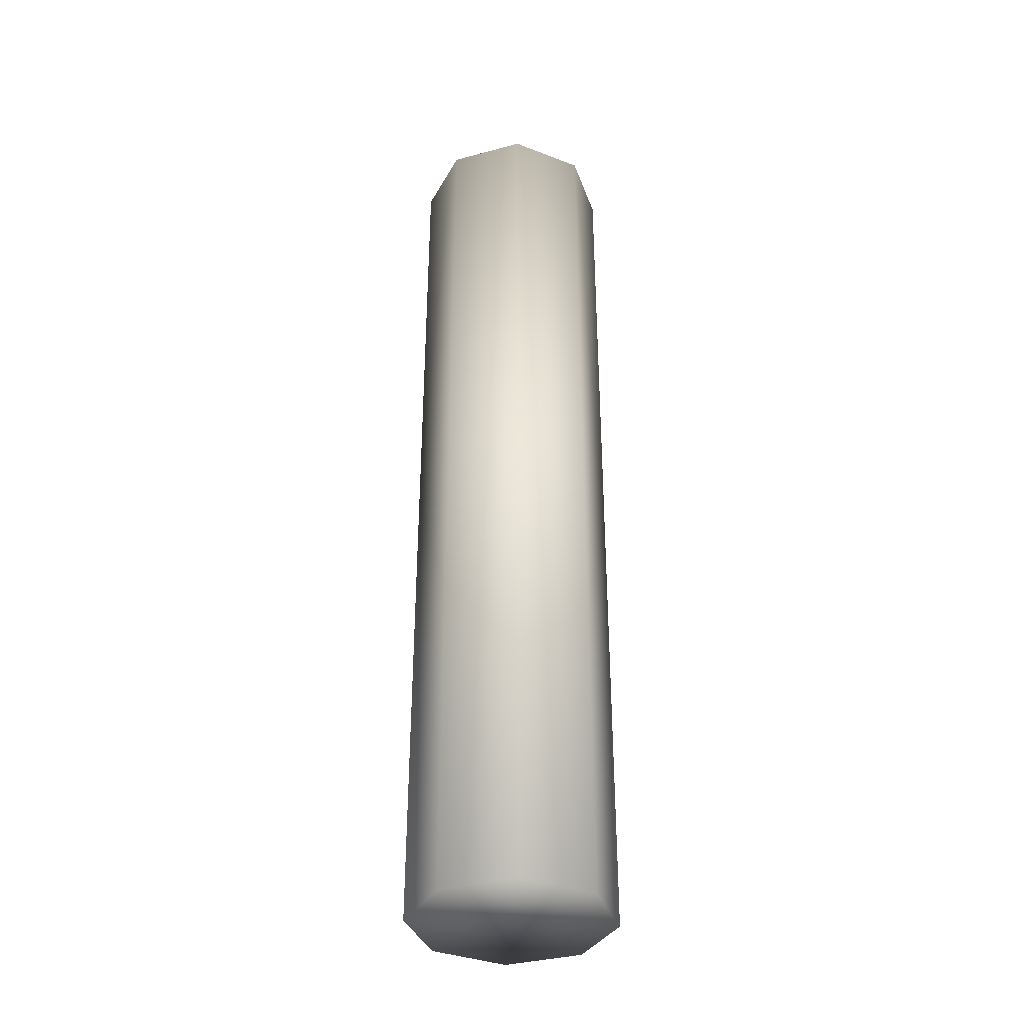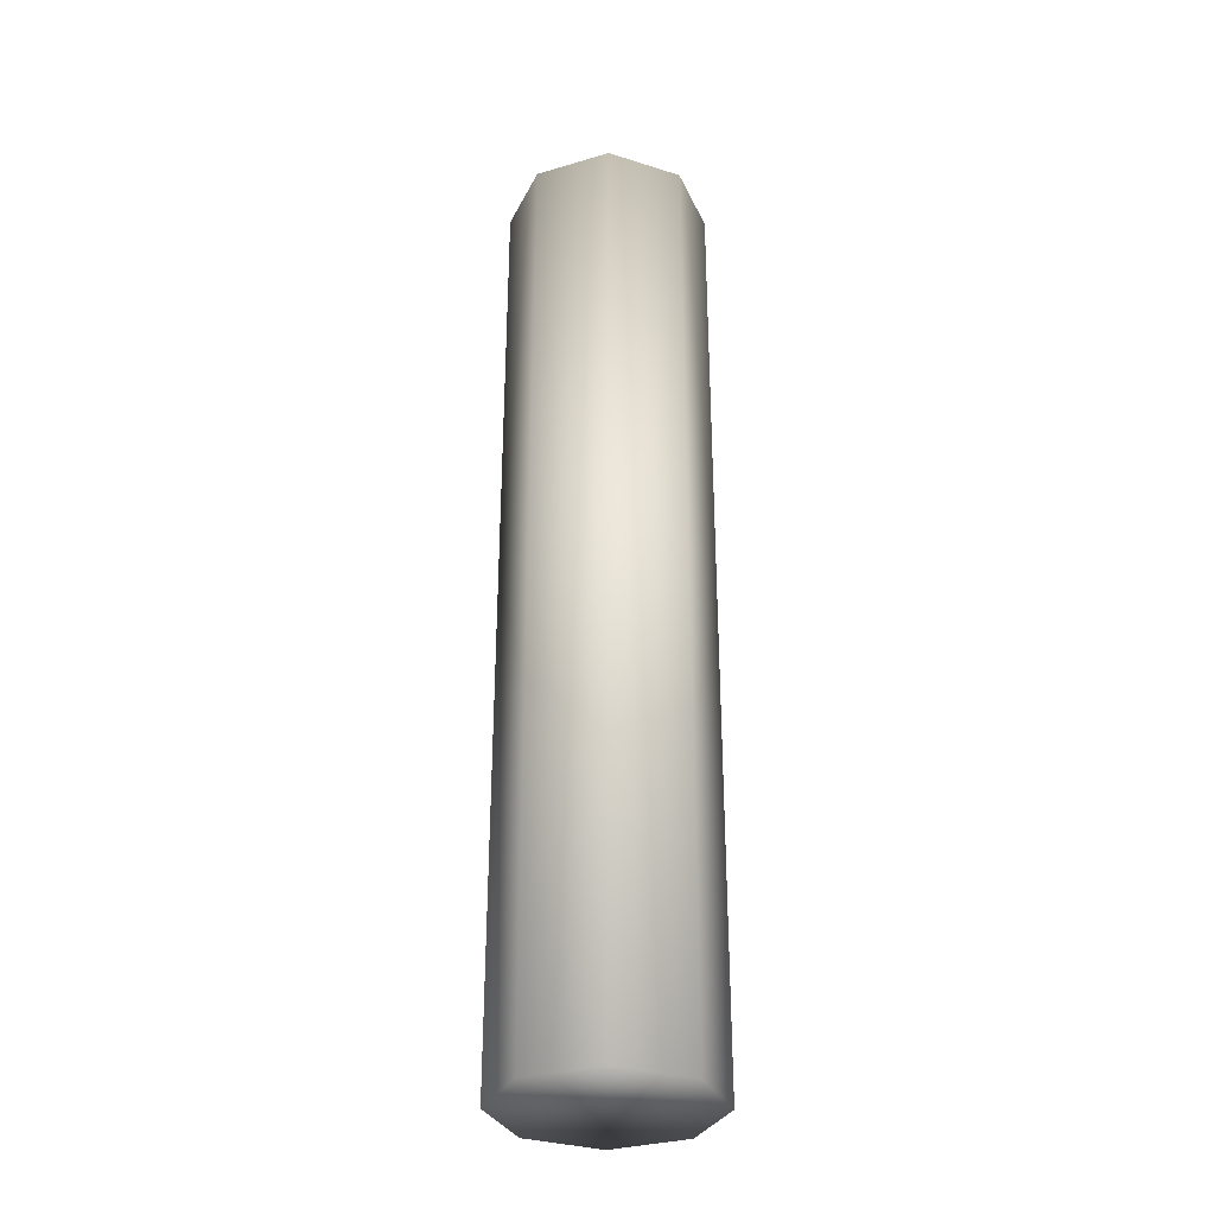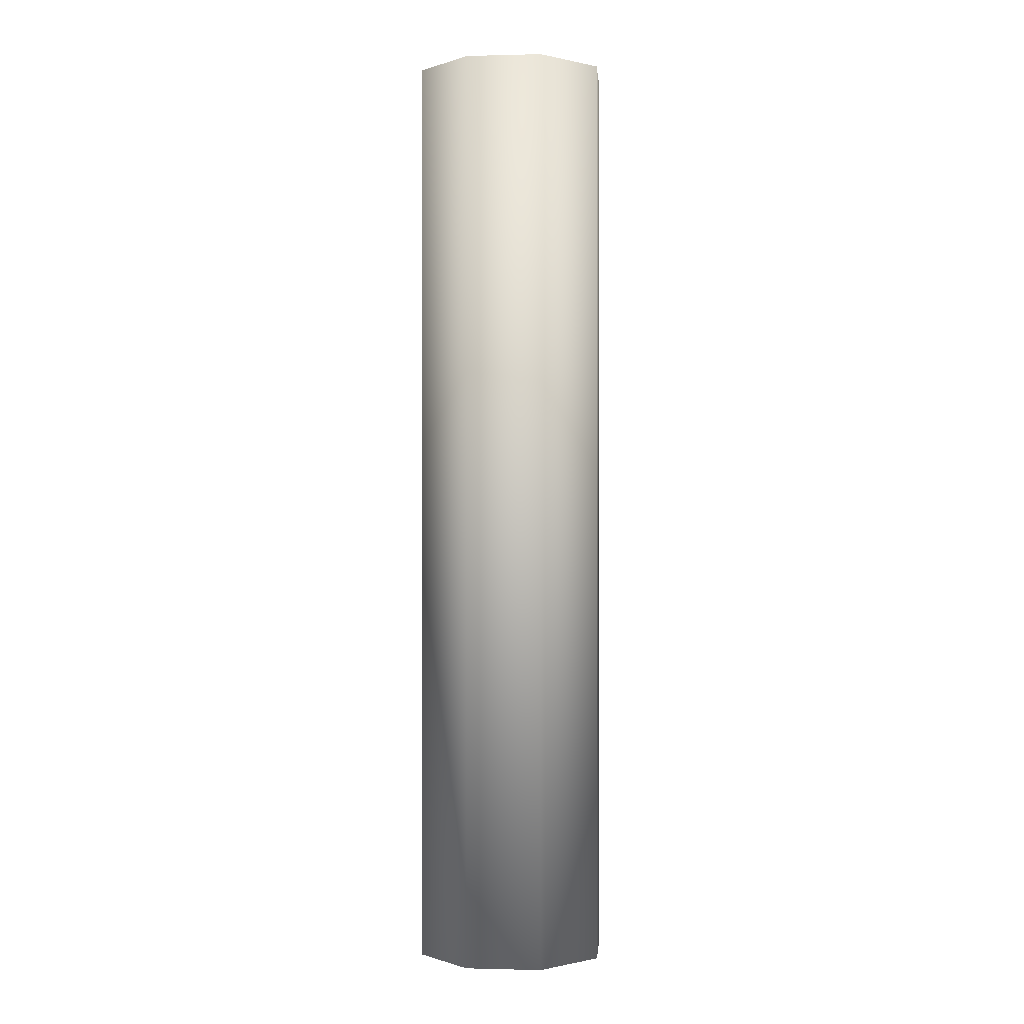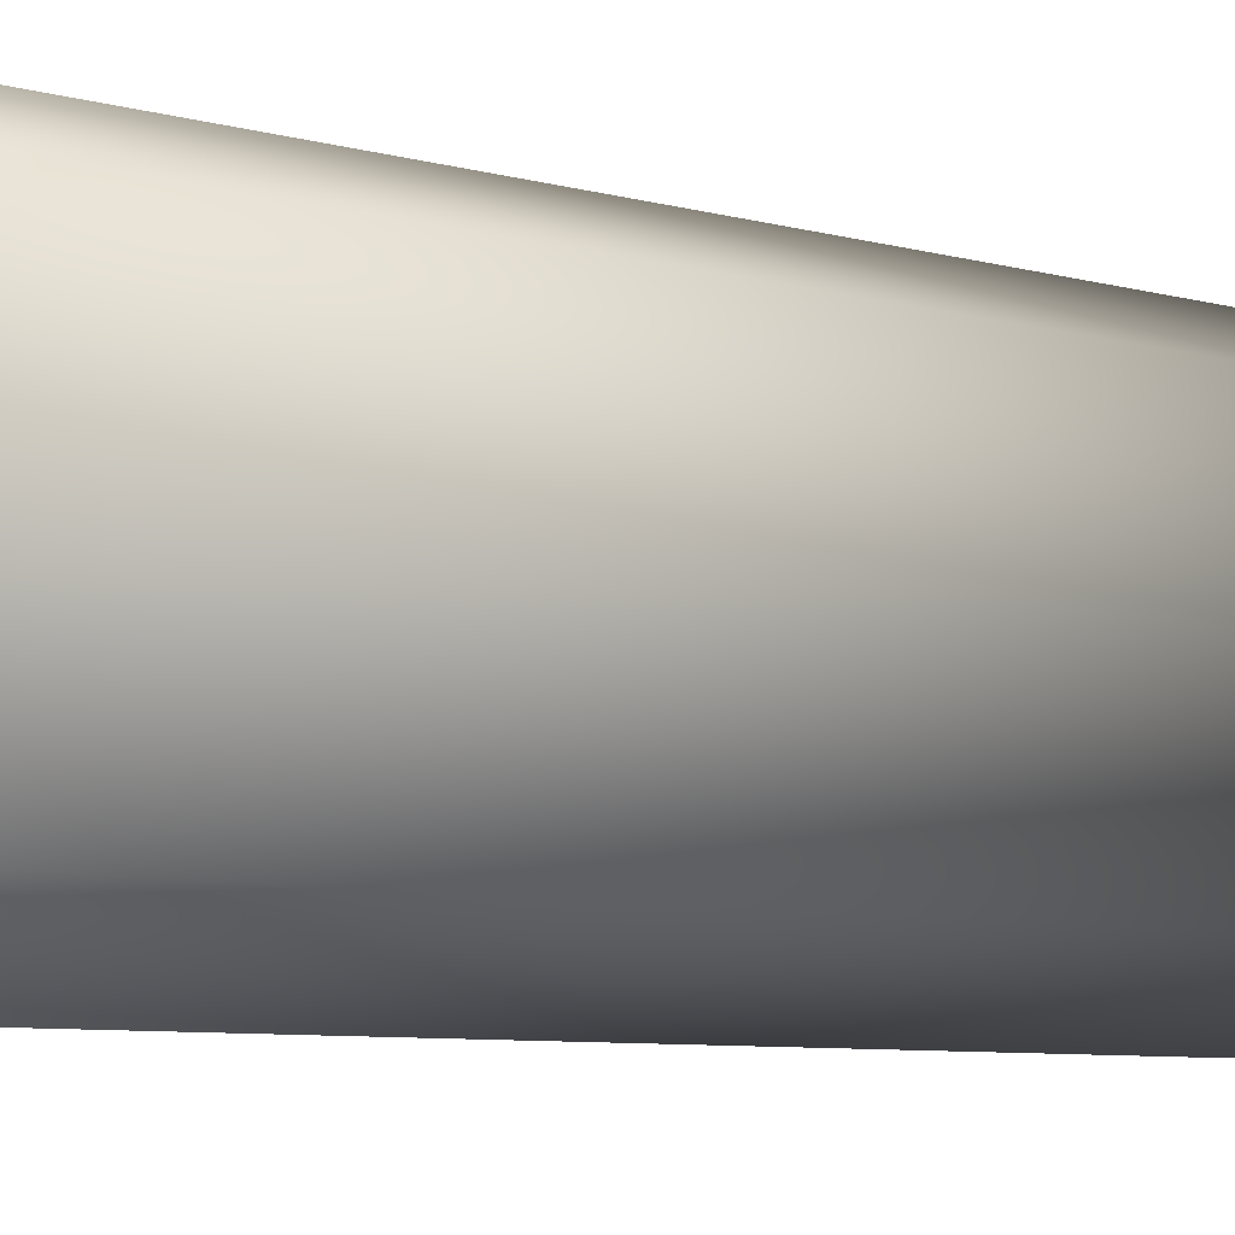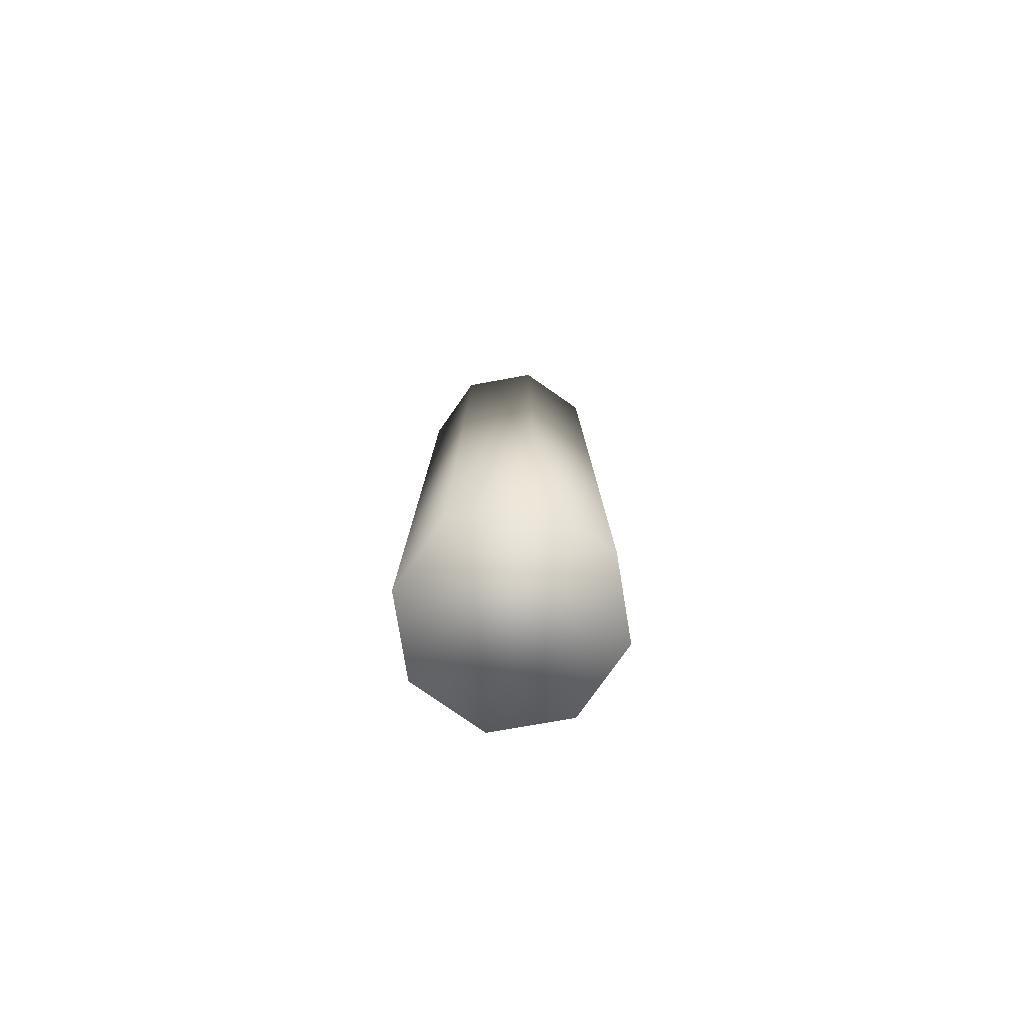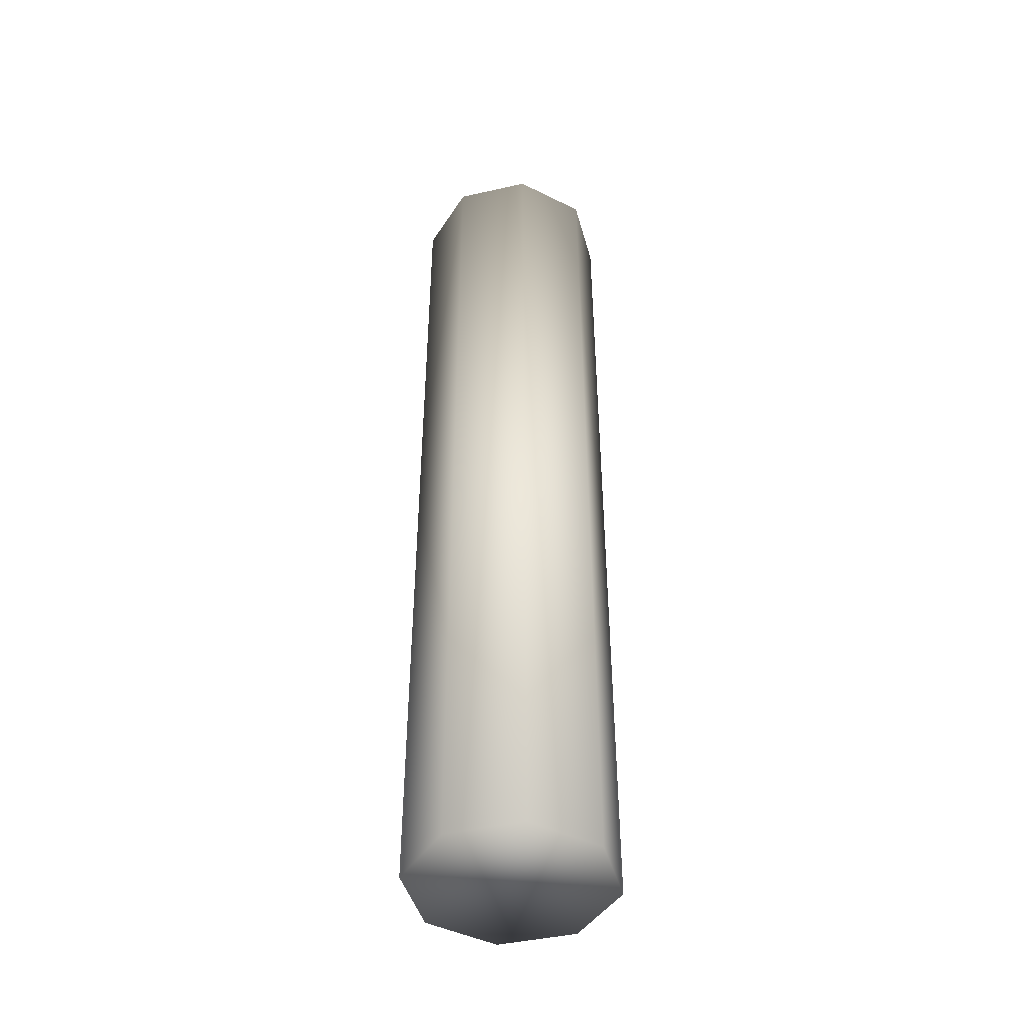
<metadata>
{"format":"obj","ext":"obj","renderer":"f3d","projection":"perspective","resolution":1024,"background":"white","views":[{"elev":-36.1,"azim":86.3,"up":"+Z"},{"elev":-32.5,"azim":-90.7,"up":"+Z"},{"elev":-0.3,"azim":27.7,"up":"+Z"},{"elev":-4.0,"azim":34.1,"up":"+Y"},{"elev":-79.4,"azim":32.3,"up":"+Z"},{"elev":-44.8,"azim":-7.7,"up":"+Z"}]}
</metadata>
<code>
o ORG_LOG_SMALL
v -5.188 -4e-06 24.31
v -3.625 3.688 -24.31
v -3.625 3.687 24.31
v 0 5.187 24.31
v 0 5.188 -24.31
v -5.188 4e-06 -24.31
v 3.688 3.688 -24.31
v 3.688 3.687 24.31
v 5.25 -4e-06 24.31
v 5.25 4e-06 -24.31
v -3.625 -3.687 -24.31
v -3.625 -3.688 24.31
v 0 -5.187 -24.31
v 0 -5.188 24.31
v 3.688 -3.687 -24.31
v 3.688 -3.688 24.31
f 2 3 4 5
f 6 1 3 2
f 7 8 9 10
f 5 4 8 7
f 11 12 1 6
f 13 14 12 11
f 15 16 14 13
f 10 9 16 15
f 9 8 3 1
f 16 9 1 12
f 6 2 7 10
f 6 10 15 11
f 8 4 3
f 14 16 12
f 2 5 7
f 15 13 11

</code>
